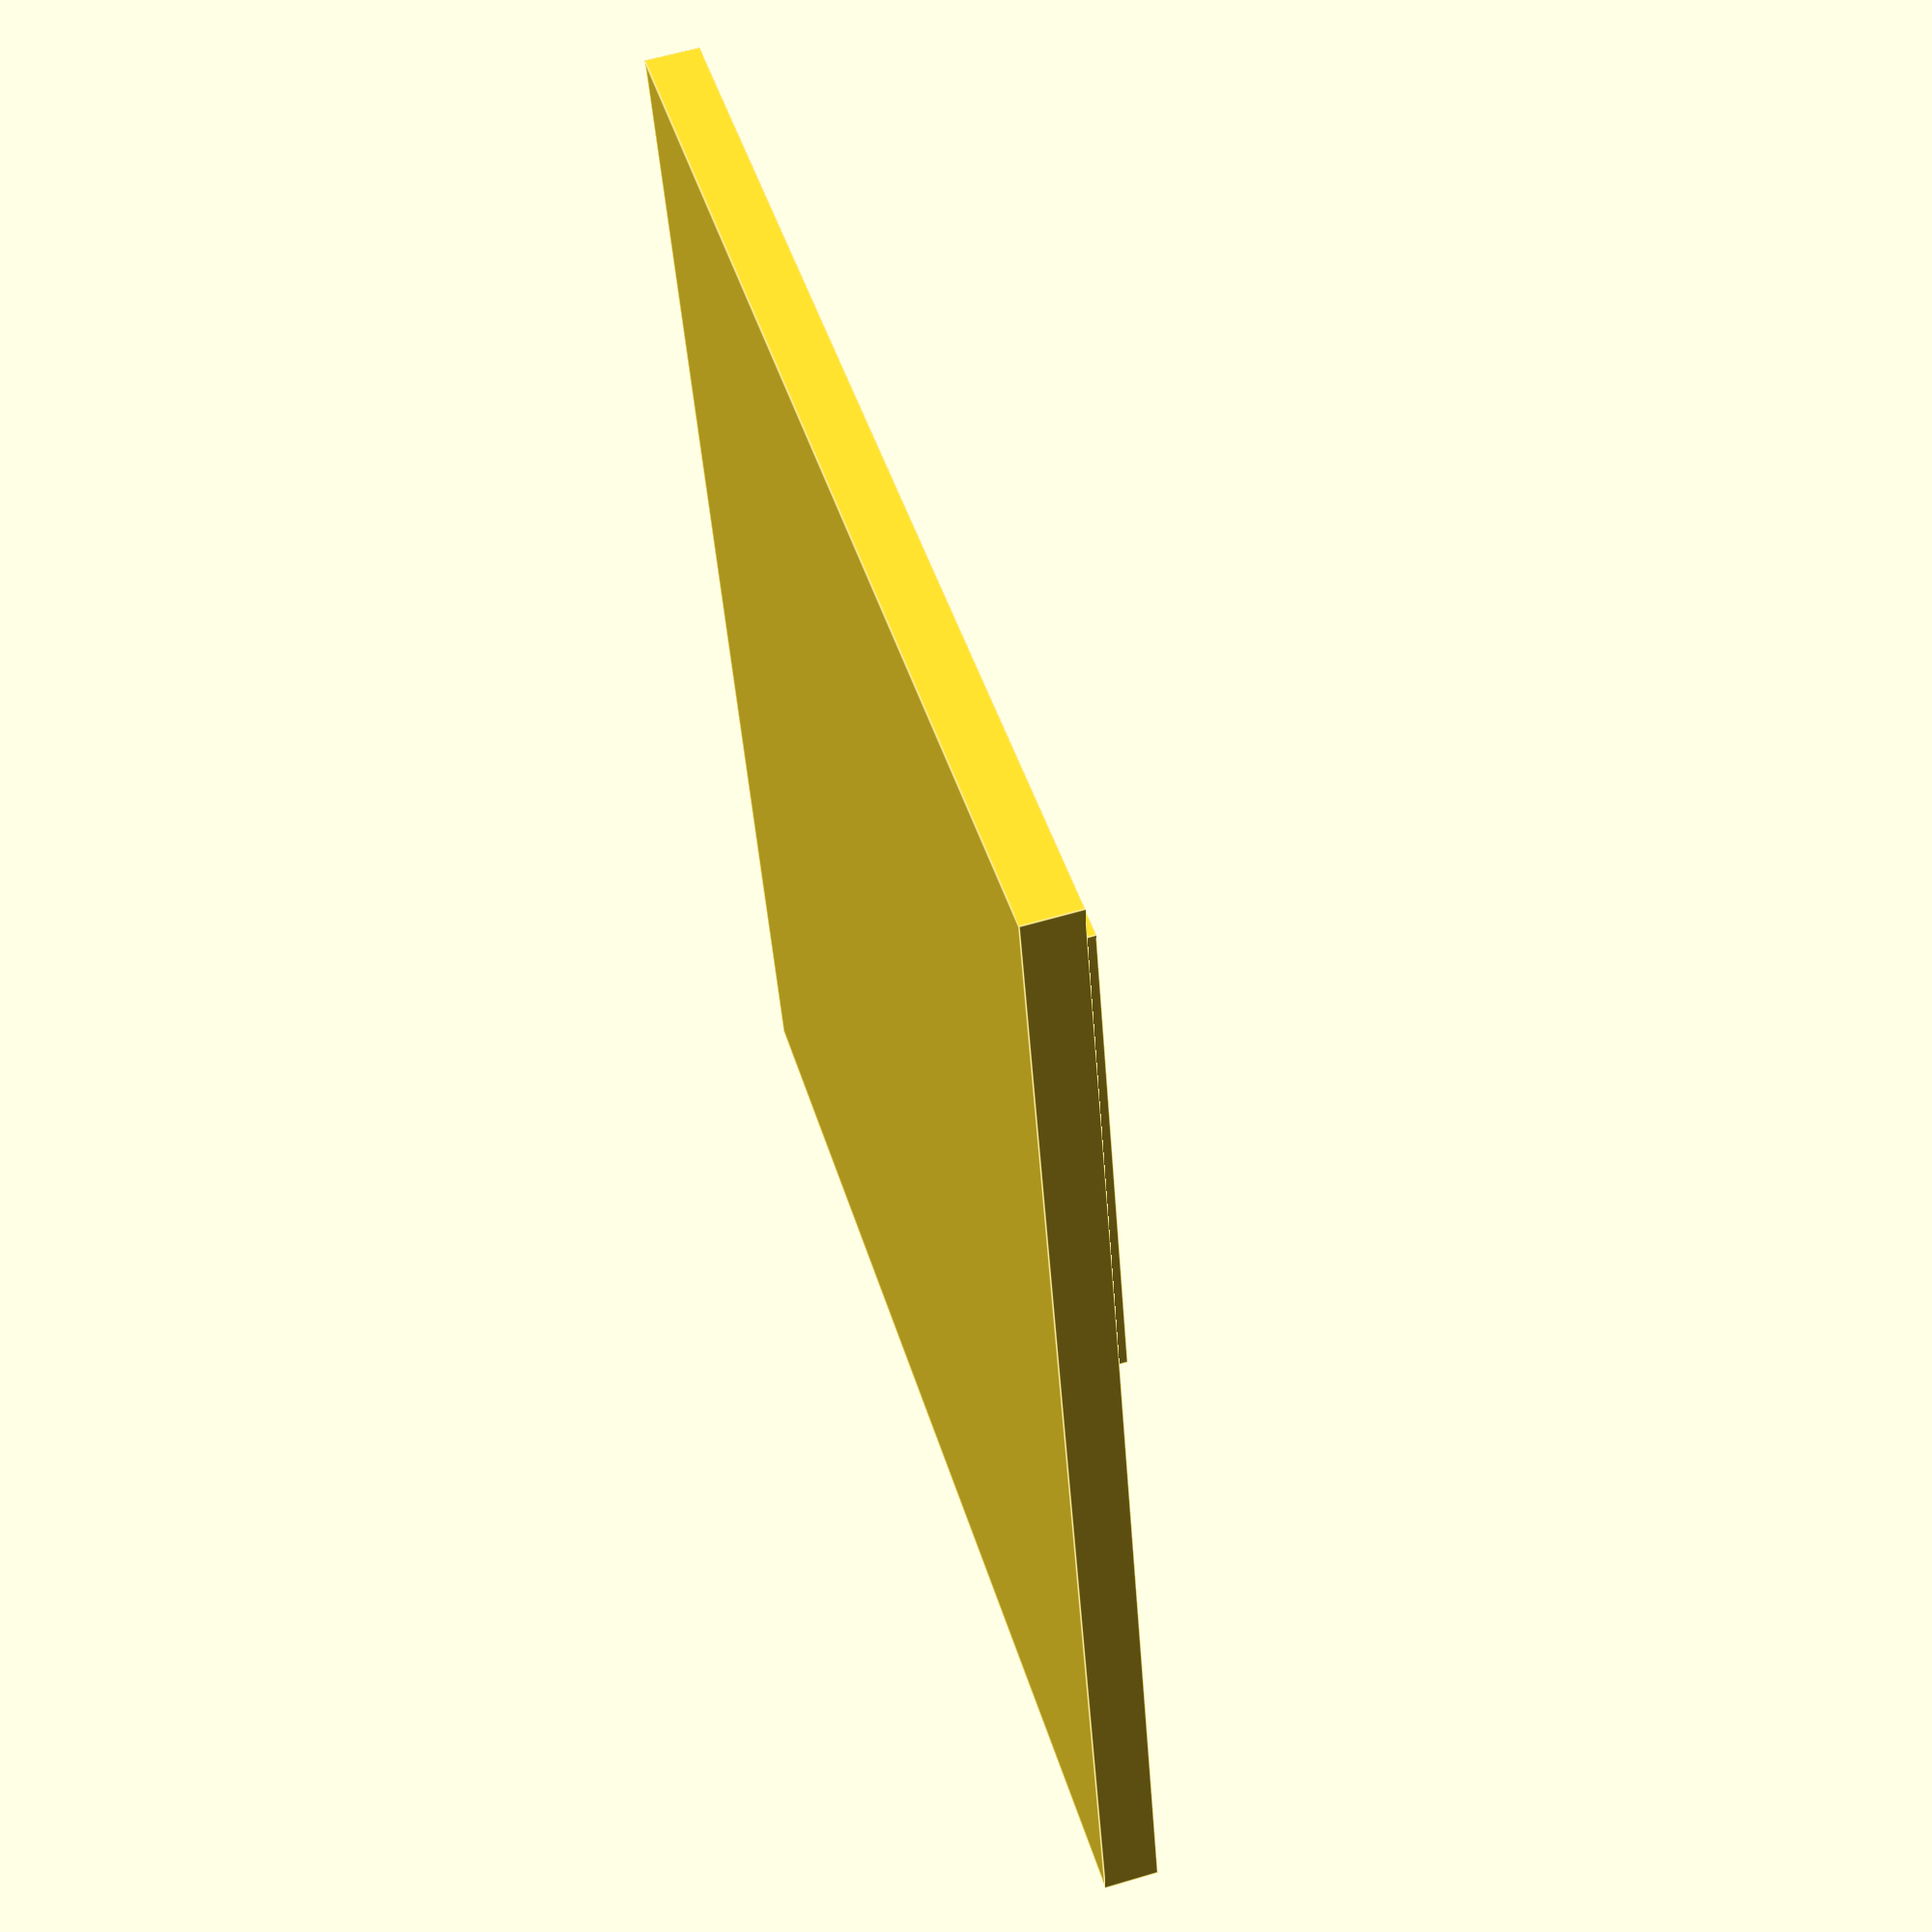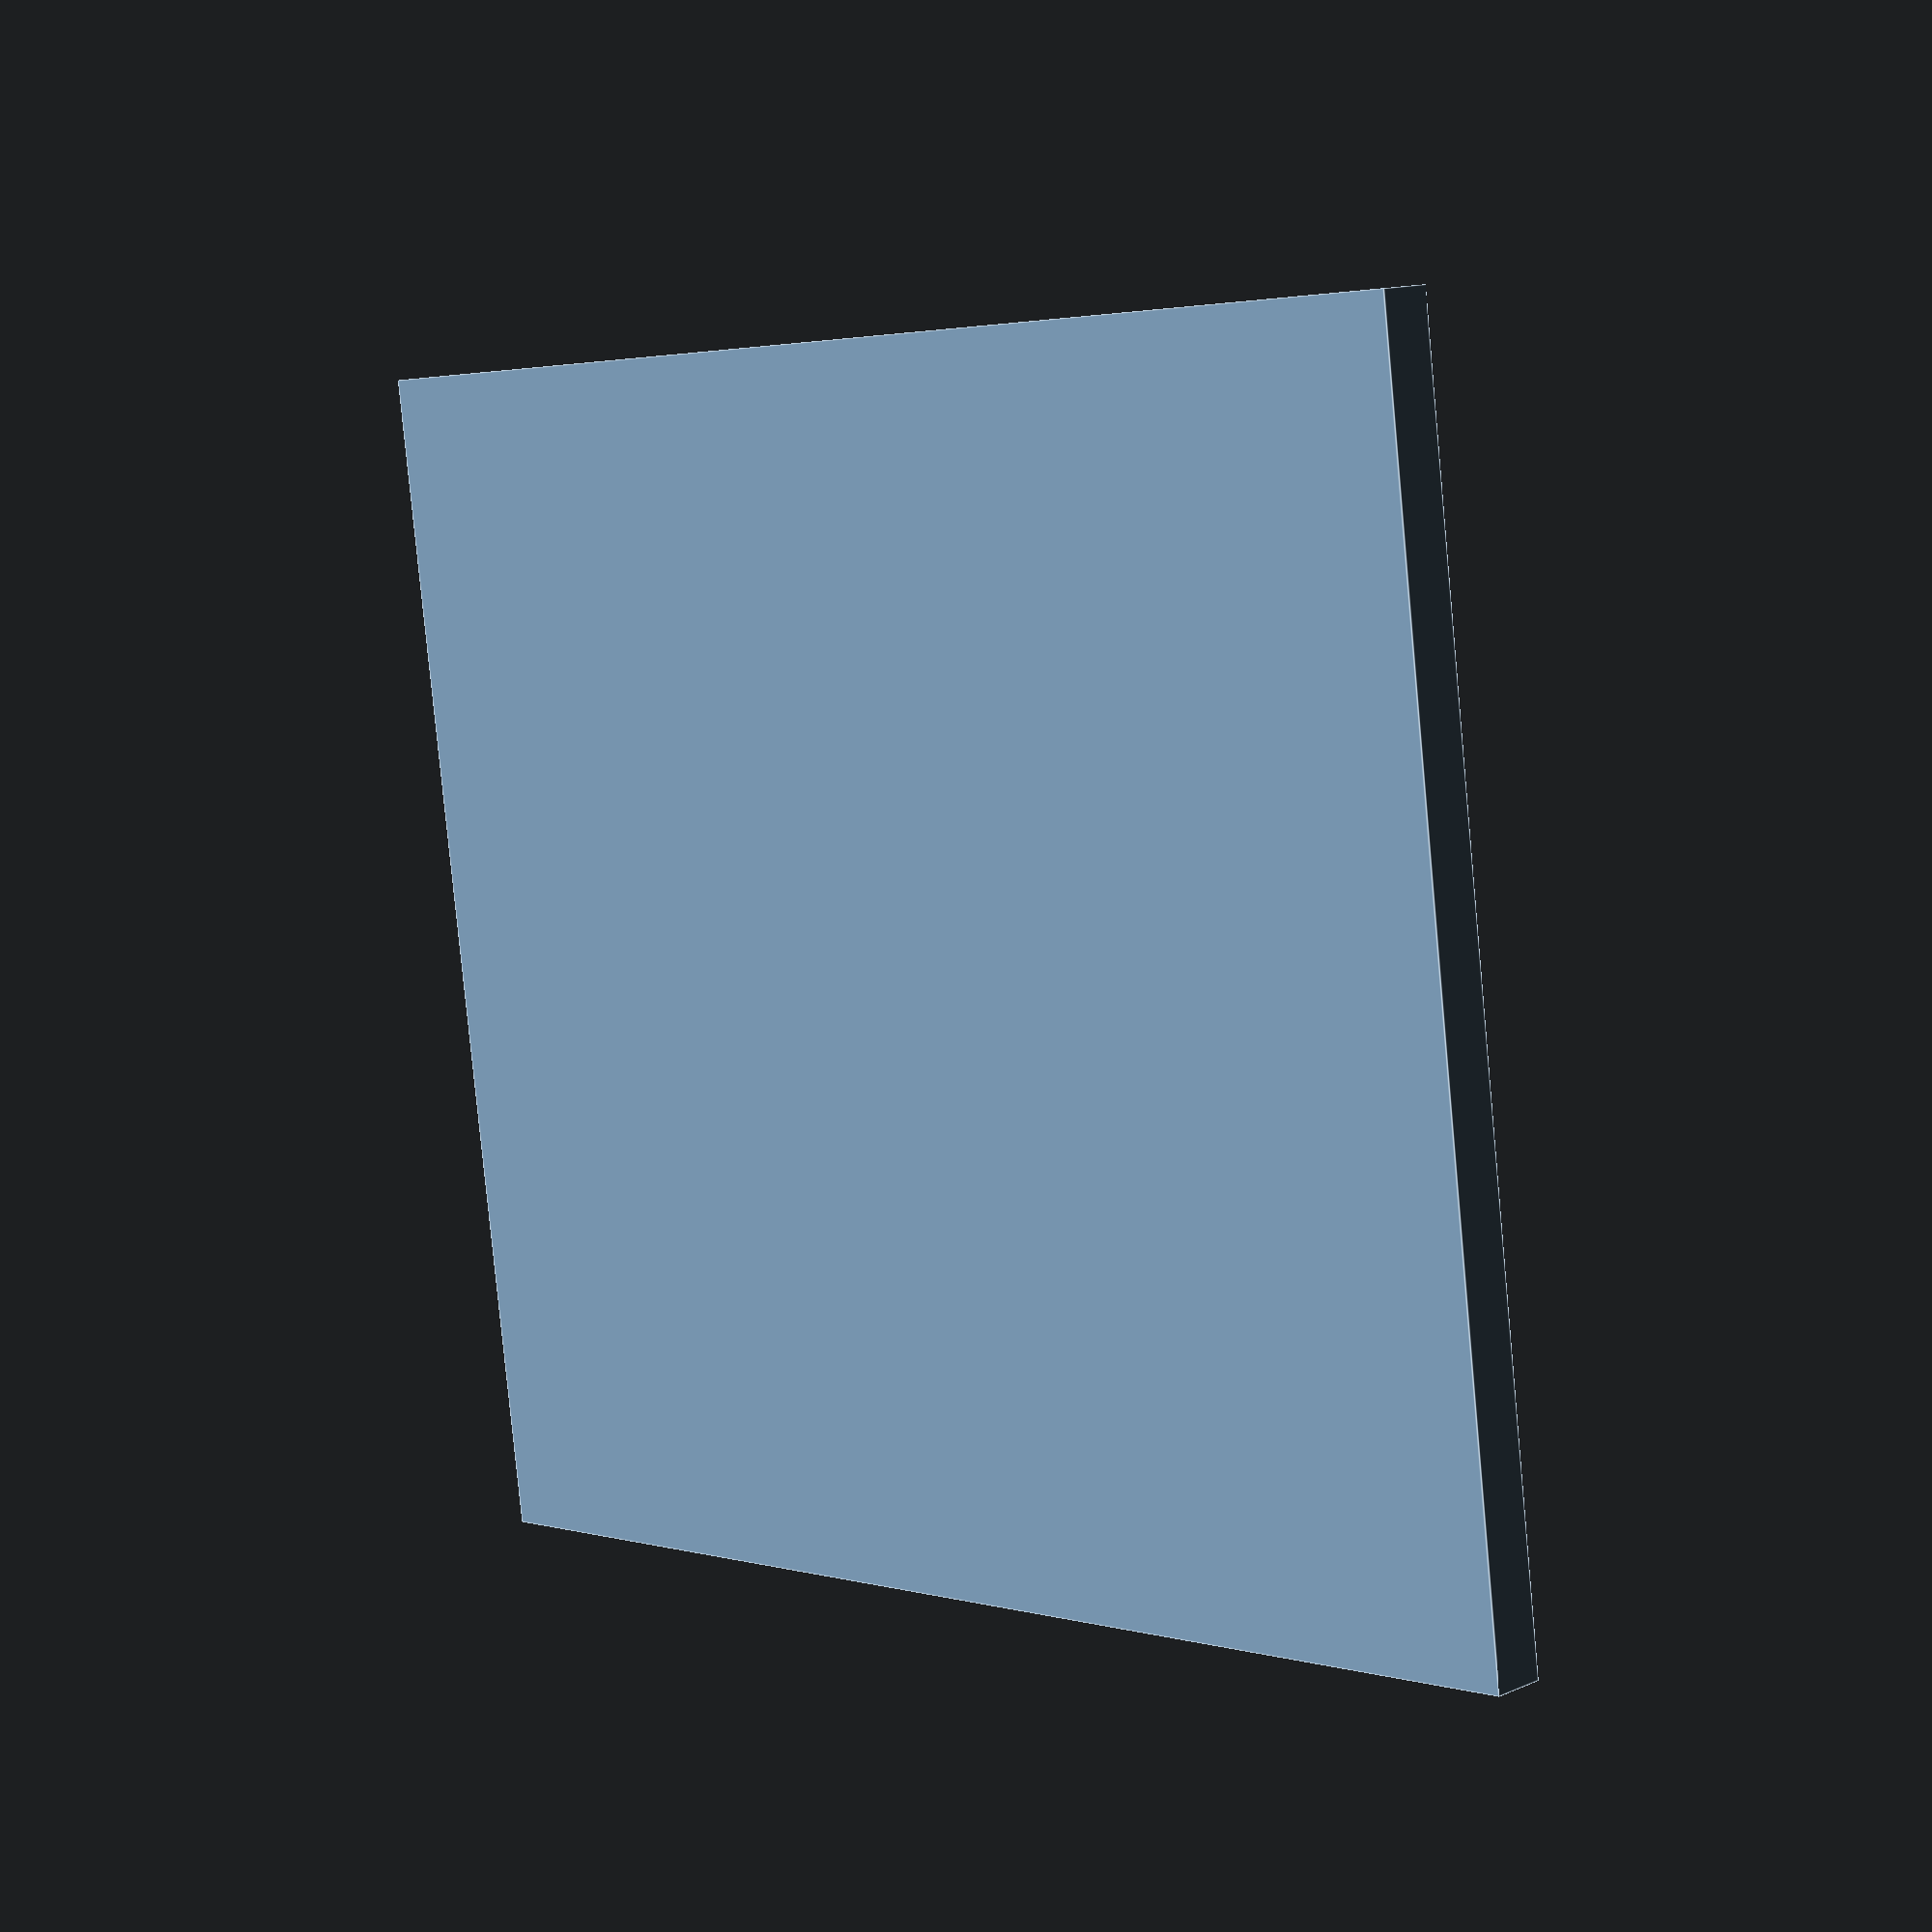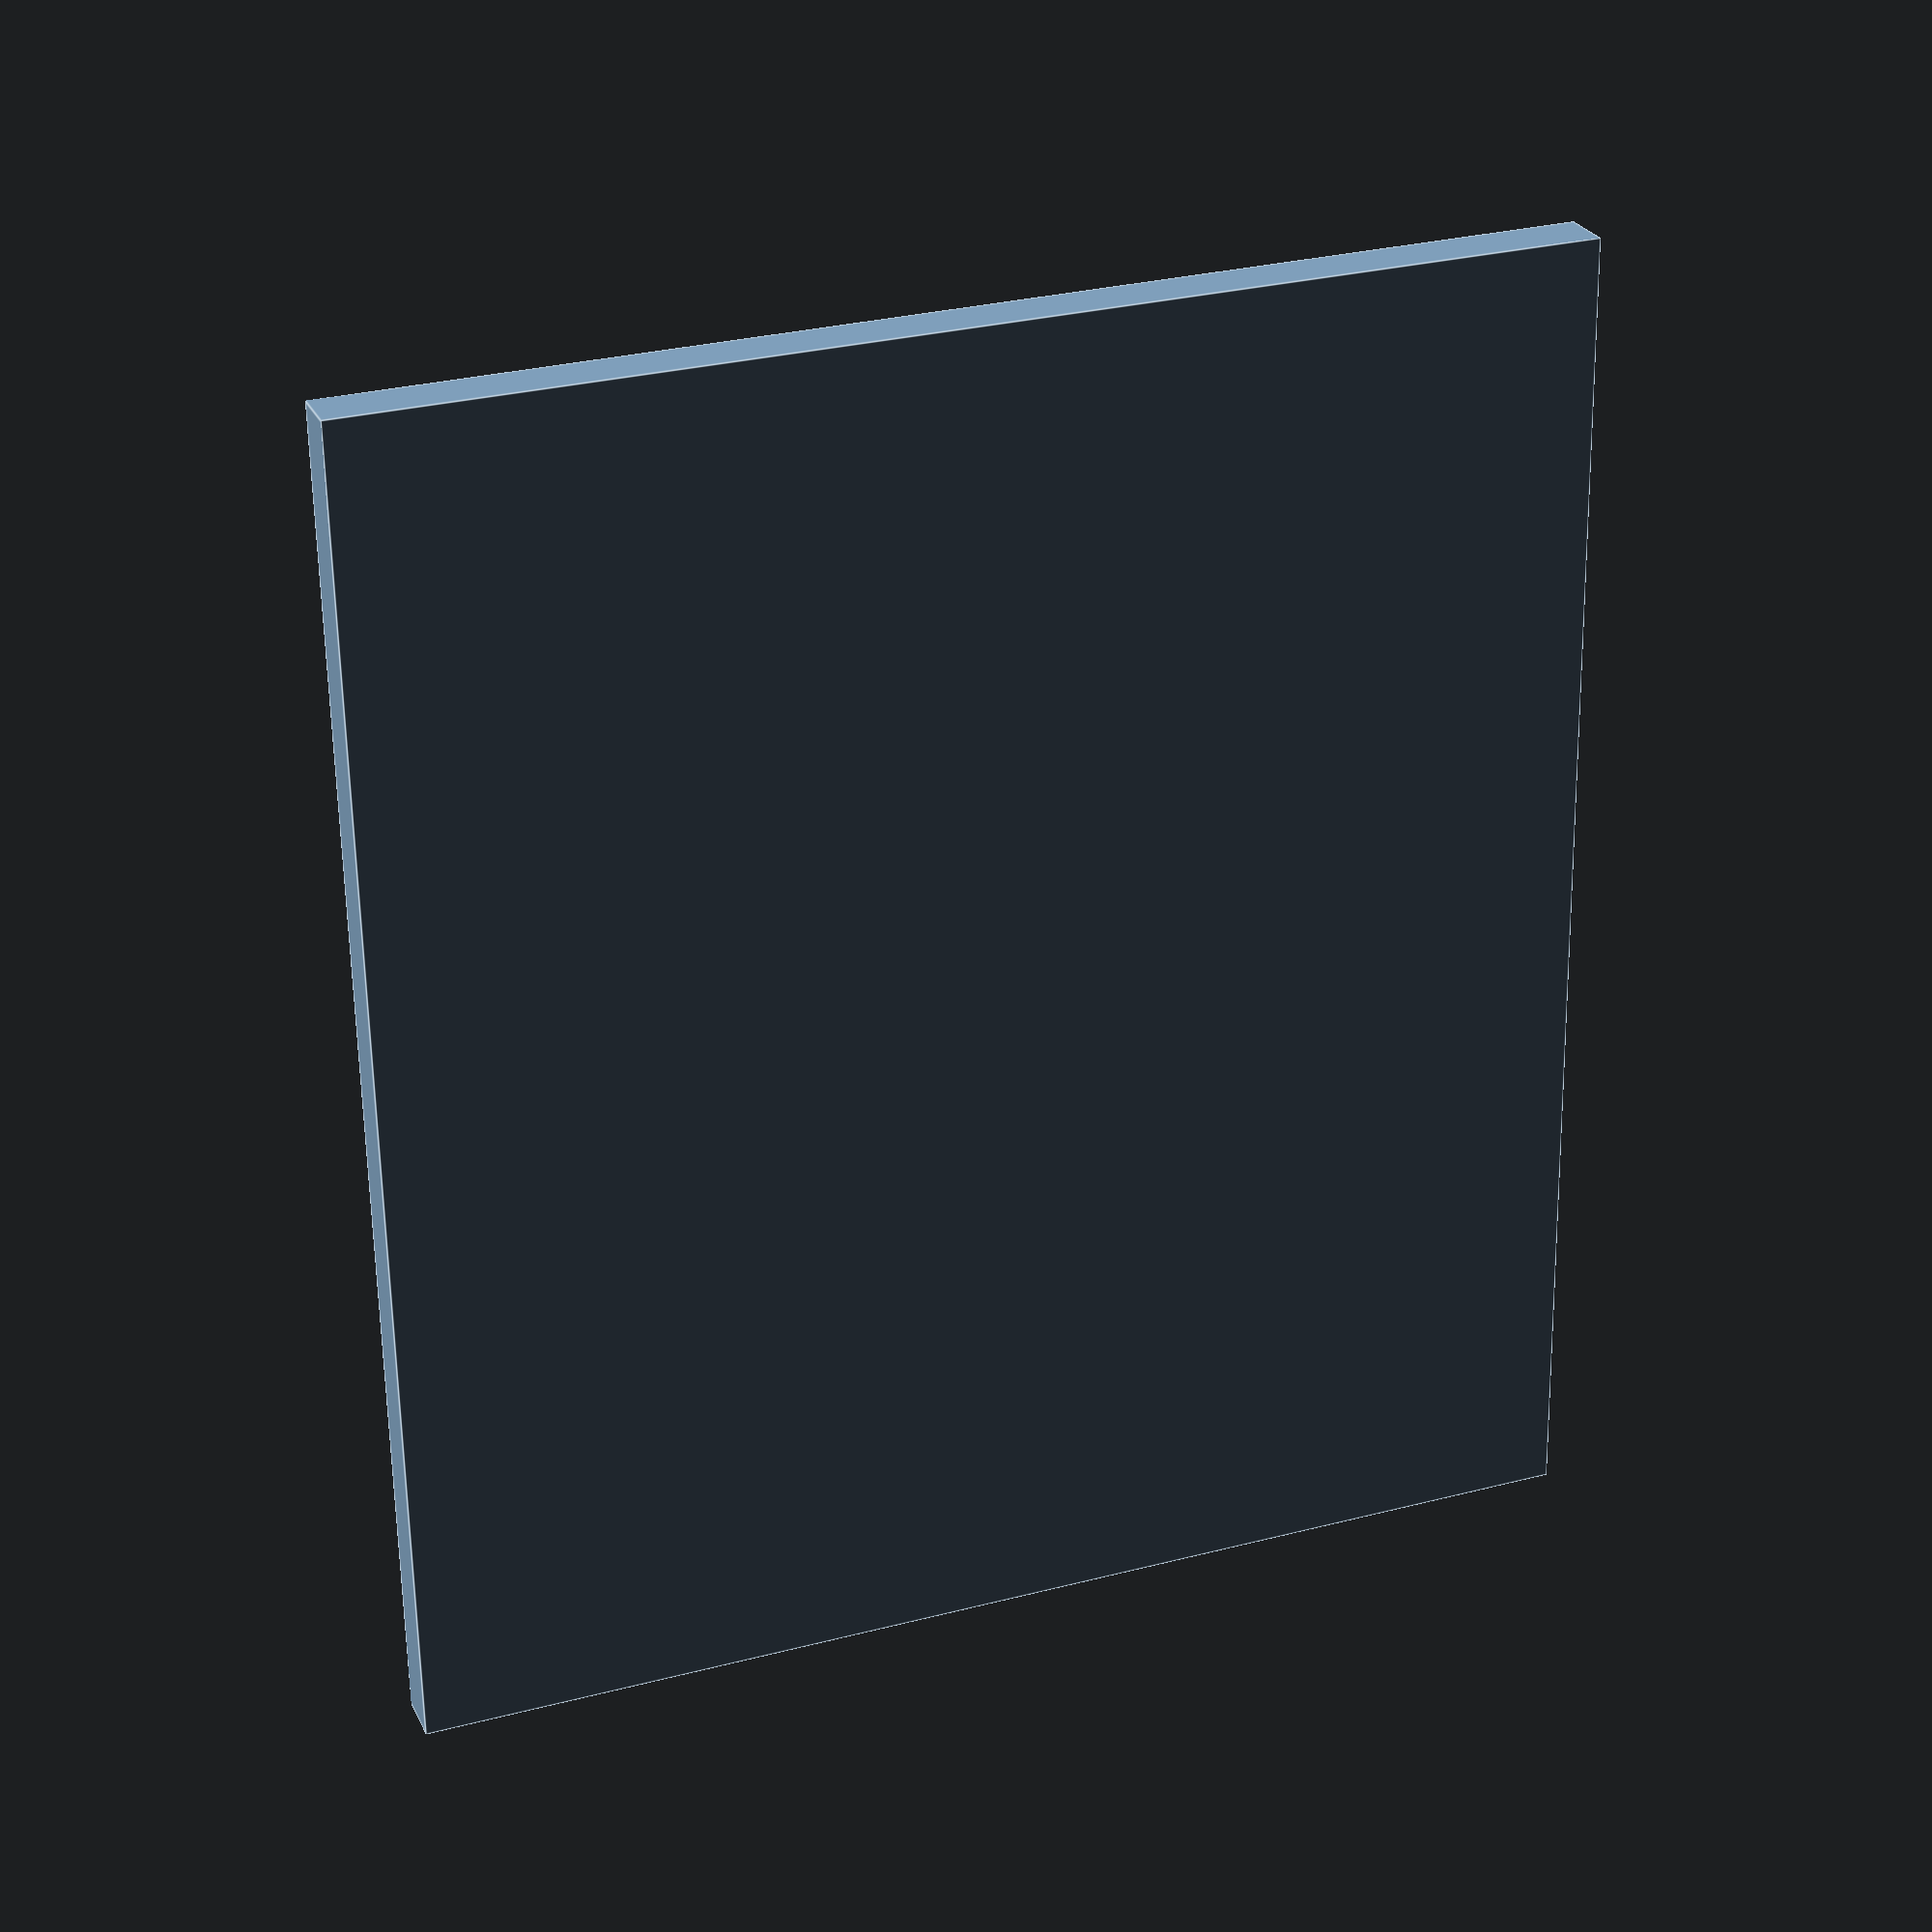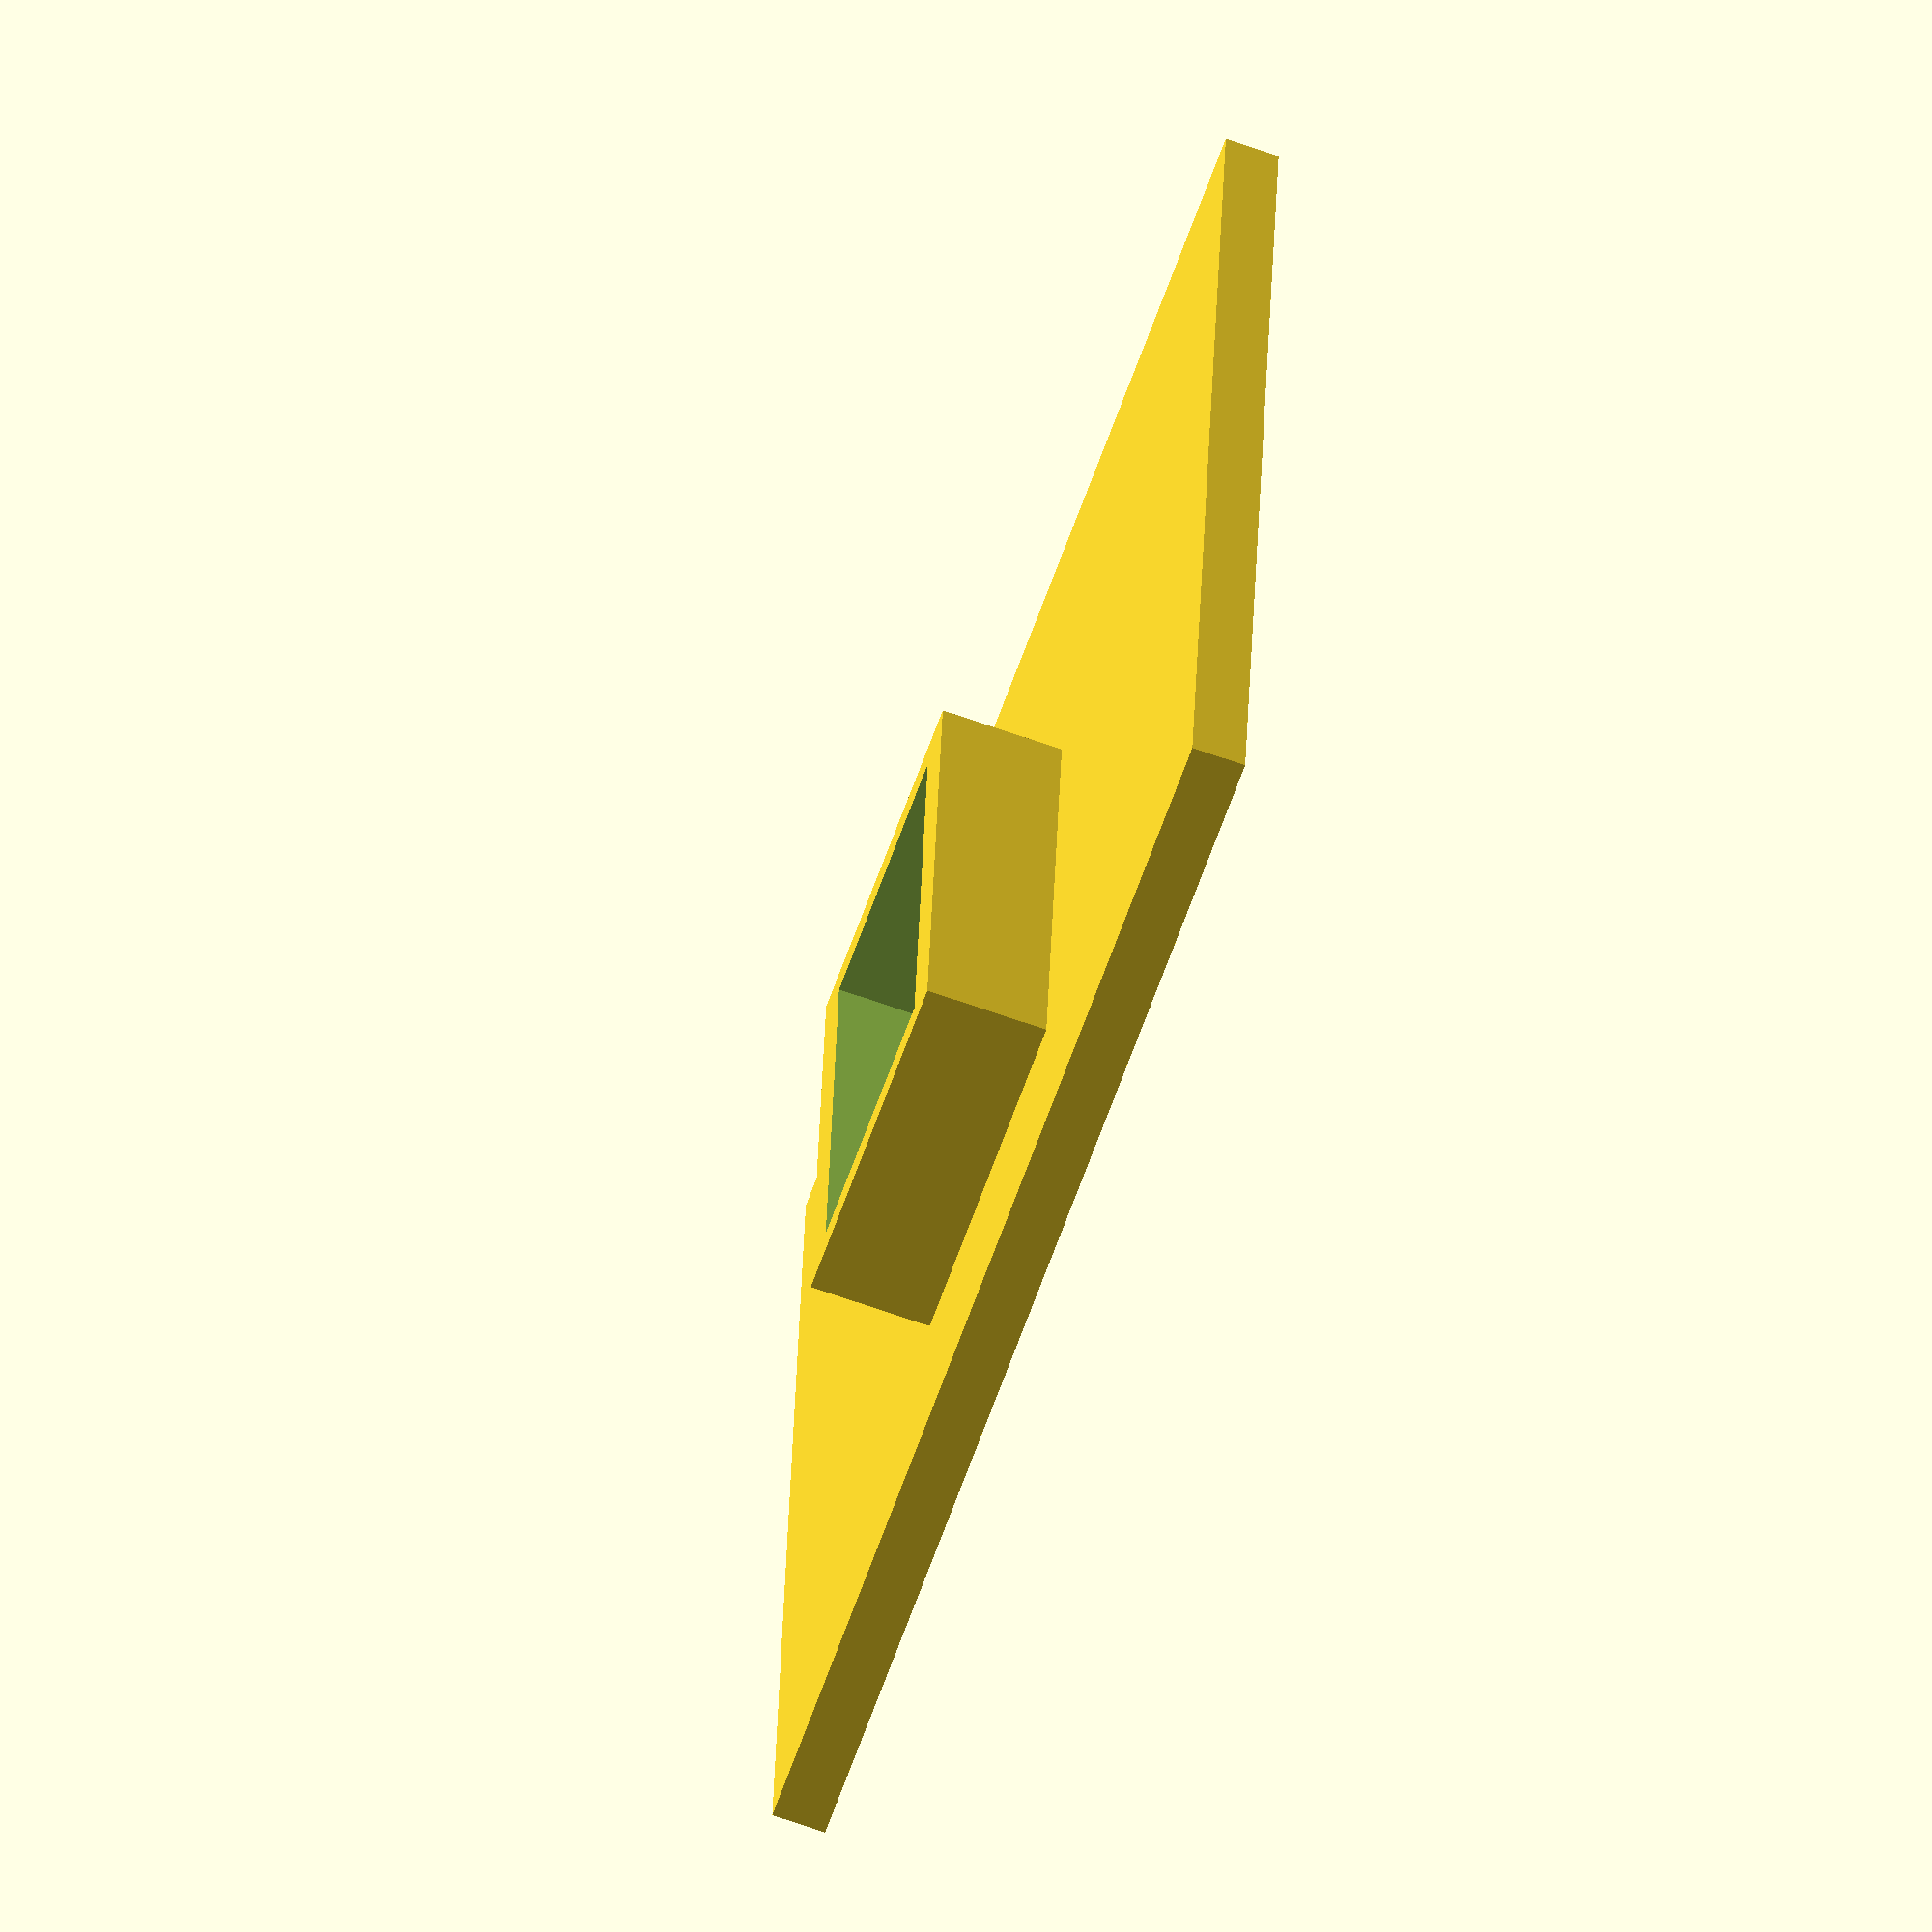
<openscad>
// a laser turrent using 2 servos
    $serv_h = 43;
    $serv_l = 40;
    $serv_w = 19;
    $tab_drop = 4;
    $tab_l = 8;
    $tab_hole_d = 8;
    $tab_h = 3;
    $tab_offset = 3.5;
    $spline_d = 4;
    $spline_h = 3;
    $horn_d = 30;
    $horn_h = 3;

module servo_model() {
    union() {
        // this difference it the tab plate
        difference() {
            translate([0,0,$serv_h-$tab_h-$tab_drop]) {
                cube([$serv_l+2*$tab_l, $serv_w, $tab_h]);
            }
            translate([$tab_offset,$serv_w/2,$serv_h - ($tab_h + 1)-$tab_drop]) {
                cylinder(d=$tab_hole_d, h=$tab_h+2);
            }
            translate([$serv_l+2*$tab_l-$tab_offset,$serv_w/2,$serv_h - ($tab_h + 1)-$tab_drop]) {
                cylinder(d=$tab_hole_d, h=$tab_h+2);
            }
        }
        // this is the body of the servo
        translate([$tab_l,0,0]) {
            cube([$serv_l, $serv_w, $serv_h]);
        }
        // This is the spline shaft
        translate([$tab_l+$serv_l/2,$serv_w/2,$serv_h]) {
            cylinder(d=$spline_d, h=$spline_h, $fn=32);
        }
        // this is the servo horn (round)
        translate([$tab_l+$serv_l/2,$serv_w/2,$serv_h+$spline_h]) {
            cylinder(d=$horn_d, h=$horn_h, $fn=32);
        }        
    }
    
}

module base_stand() {
    $bs_l = 100;
    $bs_w = 90;
    $bs_h = 4;
    $bs_wall = 3;
    $bs_out_l = $serv_l+$bs_wall*2;
    $bs_out_w = $serv_w+$bs_wall*2;
    $bs_wall_h = 9;
    $bs_floor = 1;
    union() {
        cube([$bs_l,$bs_w,$bs_h]);
        translate([($bs_l-$bs_out_l)/2+0.1*$bs_l,($bs_w-$bs_out_w)/2,$bs_h]) {
            difference() {
                cube([$bs_out_l, $bs_out_w, 9]);
                translate([$bs_wall,$bs_wall,1]) {
                    cube([$serv_l,$serv_w,$bs_wall_h+1]);
                }
            }
        }
    }
}

module upper_landing() {
    
}

module laser_mount() {
    
}

module laser() {
}


module assembled_unit() {
    translate([0,0,0]) {
        rotate([0,0,0]) {
            base_stand();
        }
    }
    translate([0,0,0]) {
        rotate([0,0,0]) {
            // servo_model();
        }
    }
    translate([0,0,0]) {
        rotate([0,0,0]) {
            upper_landing();
        }
    }
    translate([0,0,0]) {
        rotate([0,0,0]) {
            //servo_model();
        }
    }    
    translate([0,0,0]) {
        rotate([0,0,0]) {
            laser_mount();
        }
    }
    translate([0,0,0]) {
        rotate([0,0,0]) {
            laser();
        }
    }
/*
    translate([0,0,0]) {
        rotate([0,0,0]) {
        }
    }
*/ 
}

module flat_pack_parts() {
    
    
}


if ($flat_pack) {
    translate([0,0,0]) {
        flat_pack_parts();
    }
} else {
    translate([0,0,0]) {
        assembled_unit();
    }
}
</openscad>
<views>
elev=120.4 azim=283.9 roll=287.0 proj=p view=edges
elev=166.9 azim=187.7 roll=314.4 proj=p view=edges
elev=153.8 azim=271.0 roll=21.1 proj=p view=edges
elev=248.1 azim=274.1 roll=109.5 proj=o view=solid
</views>
